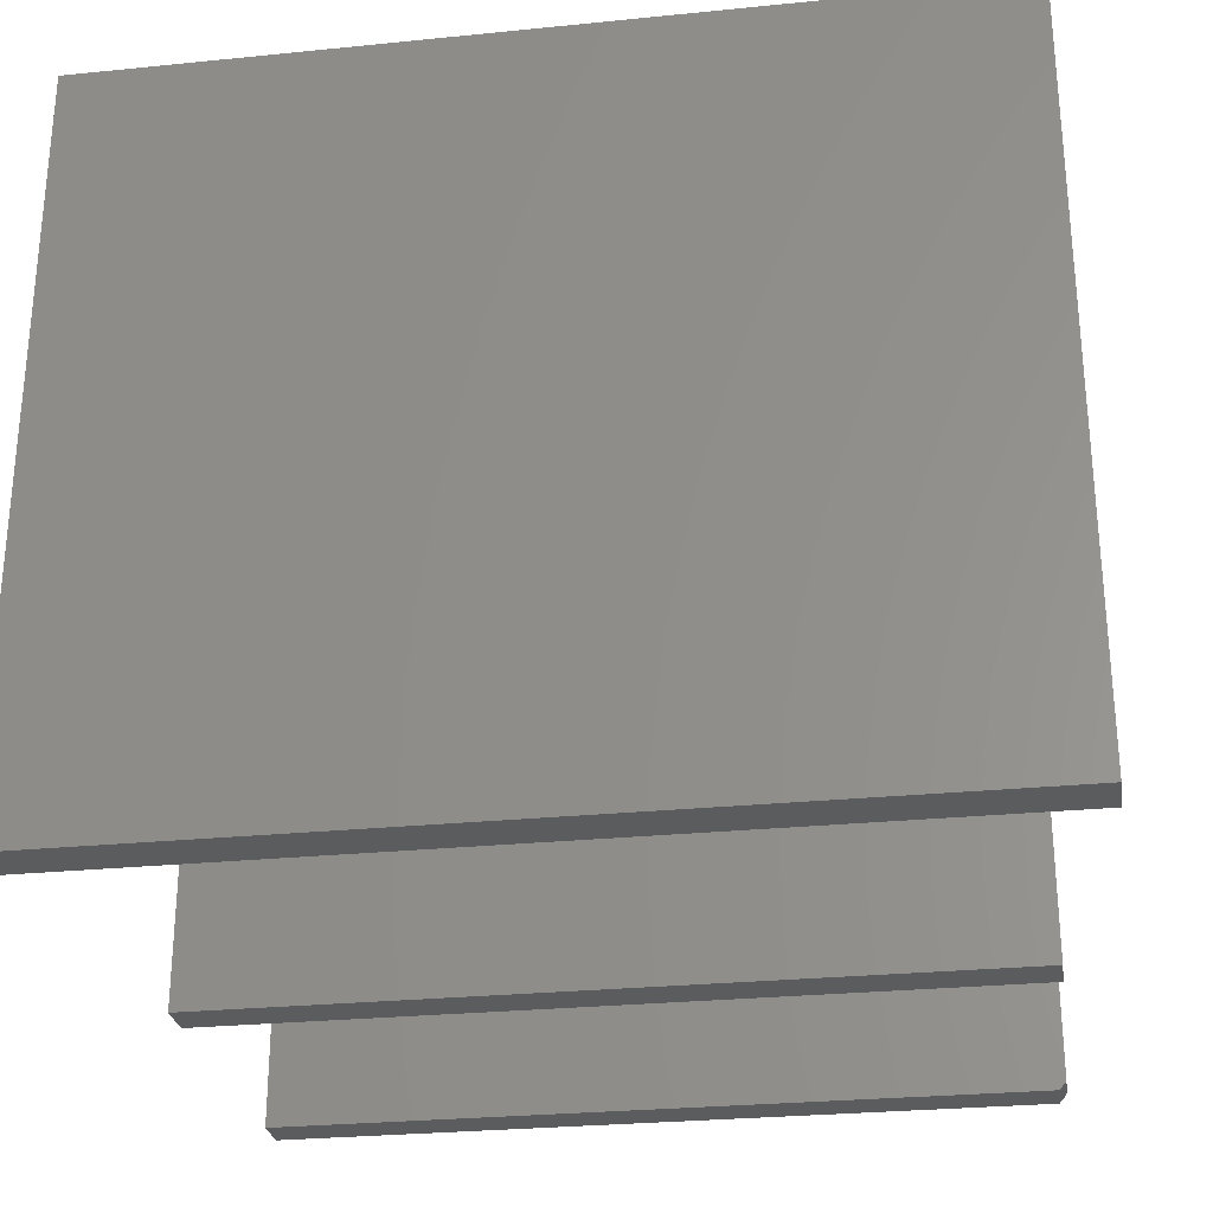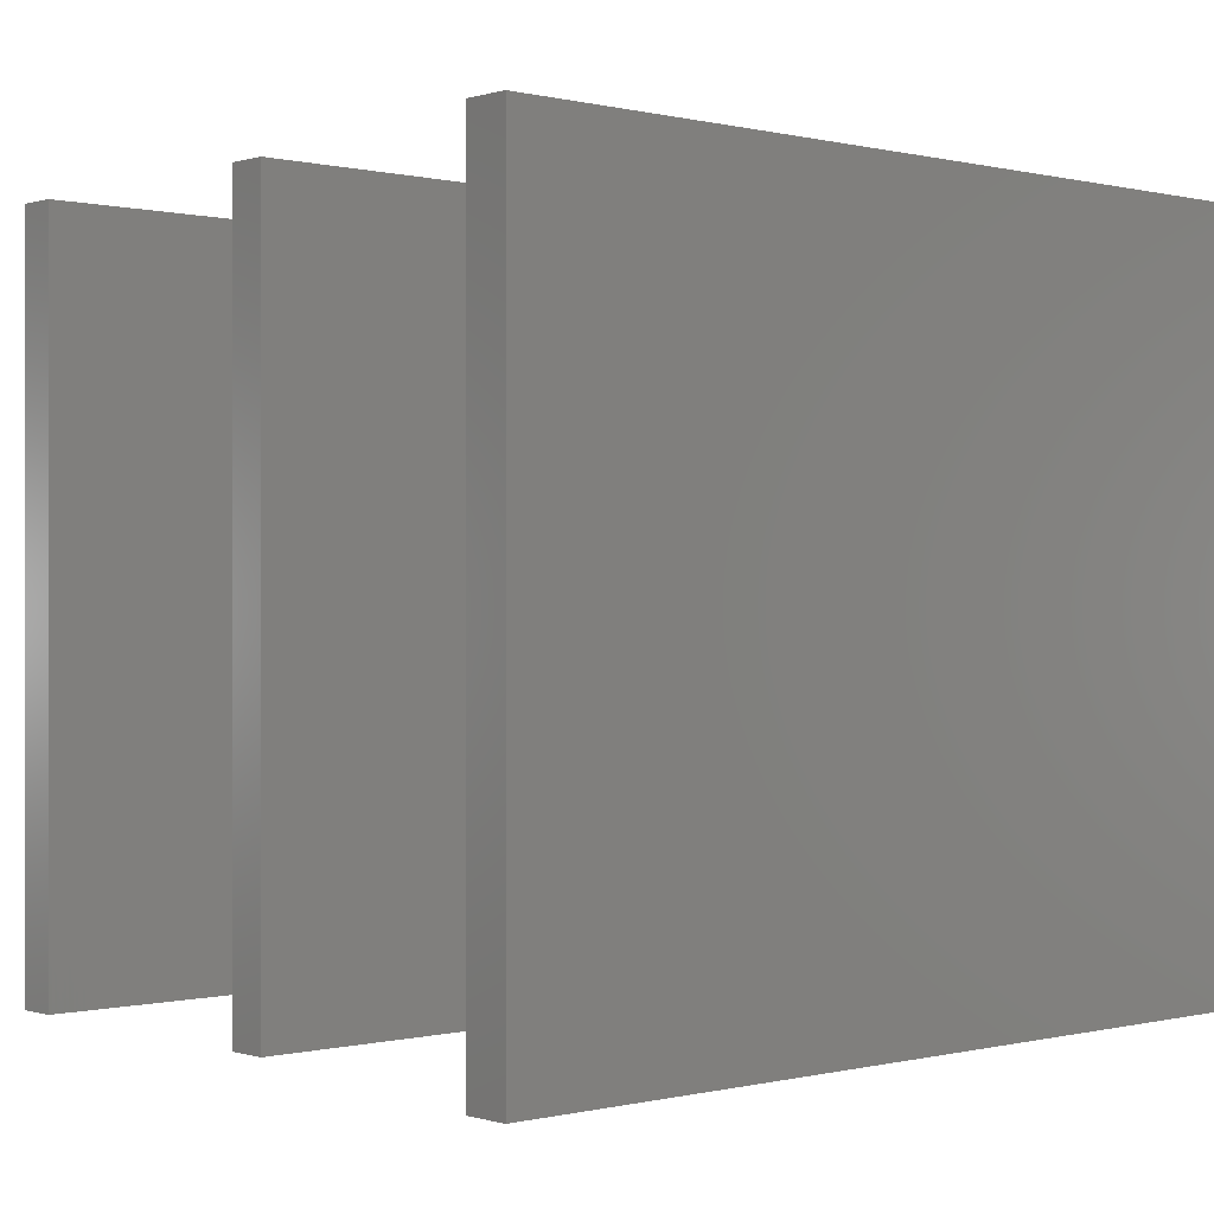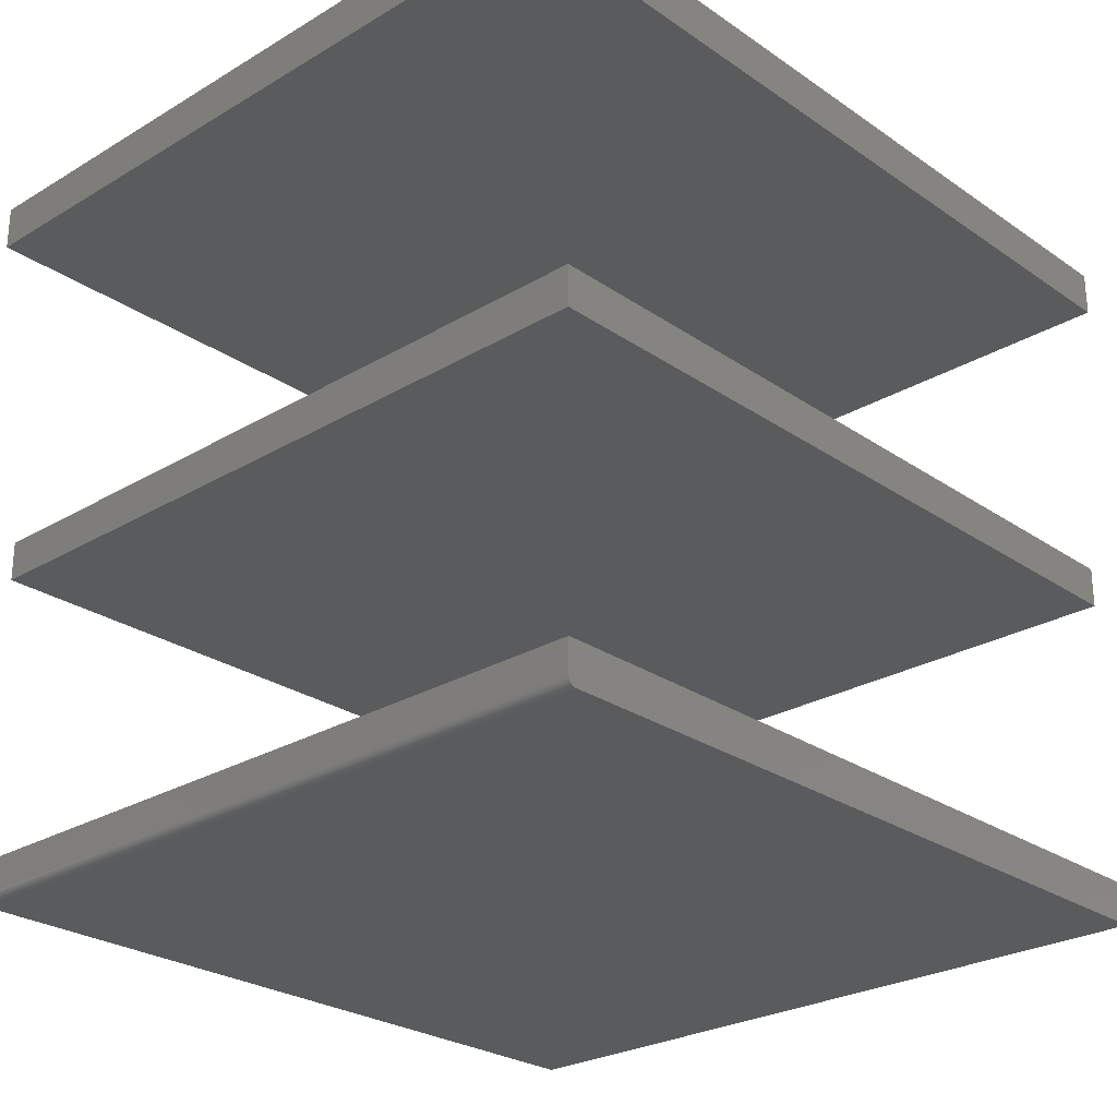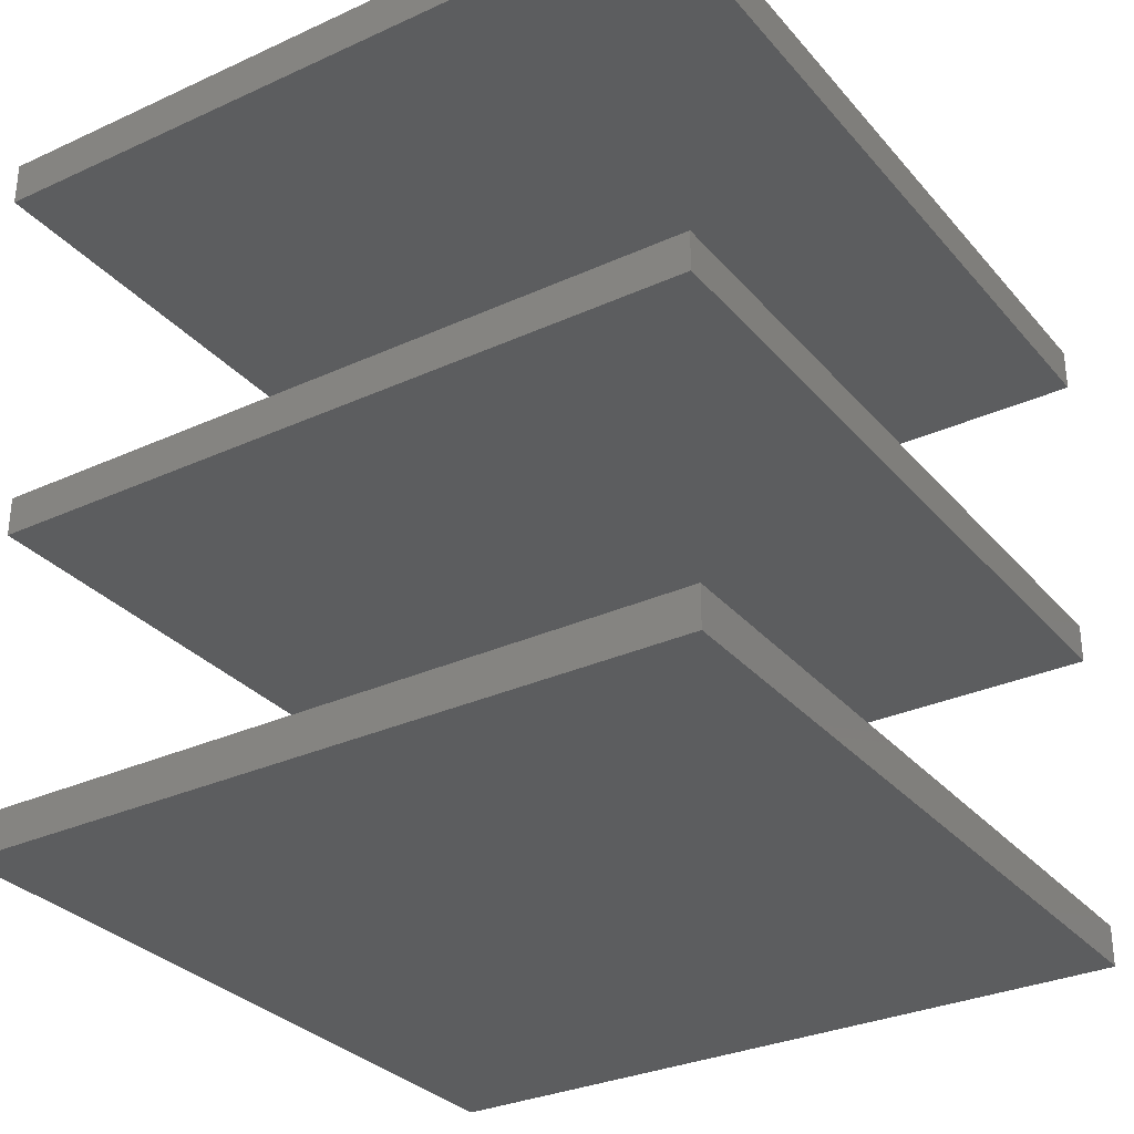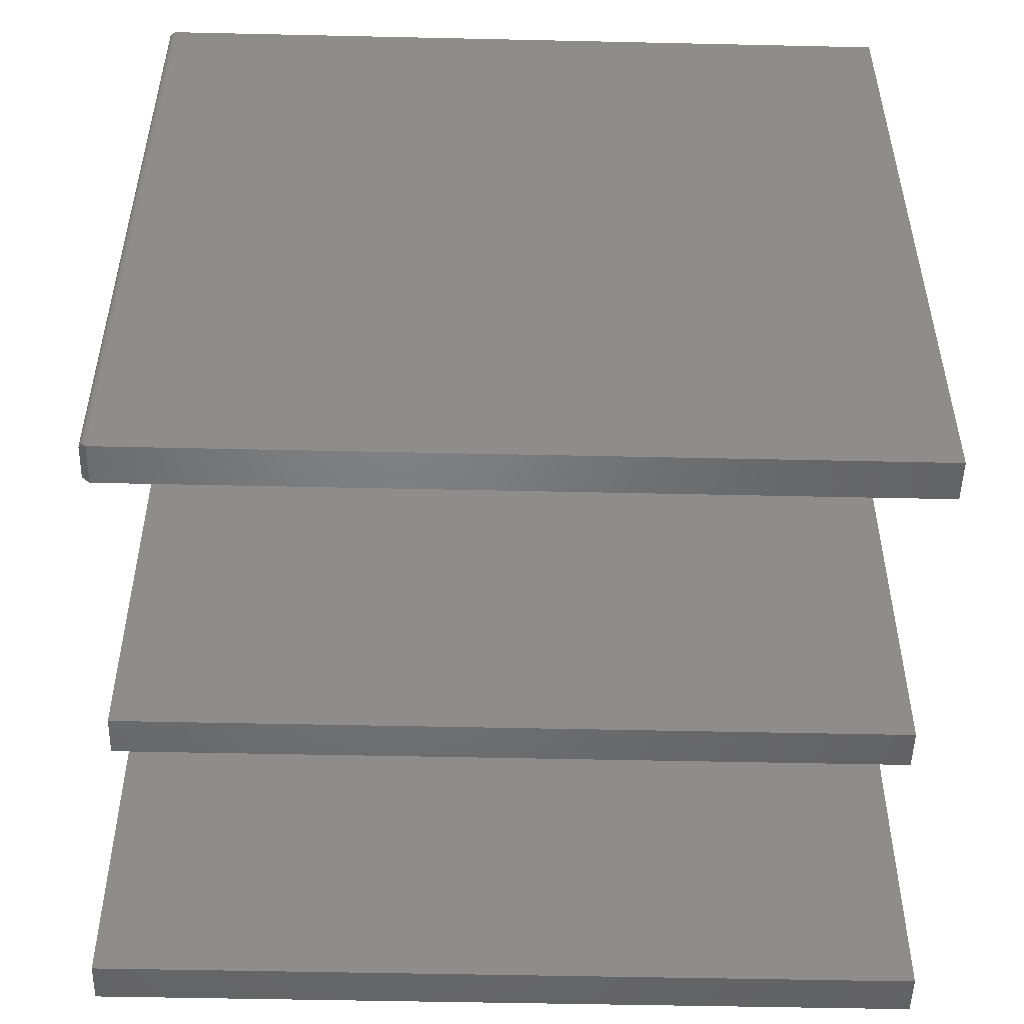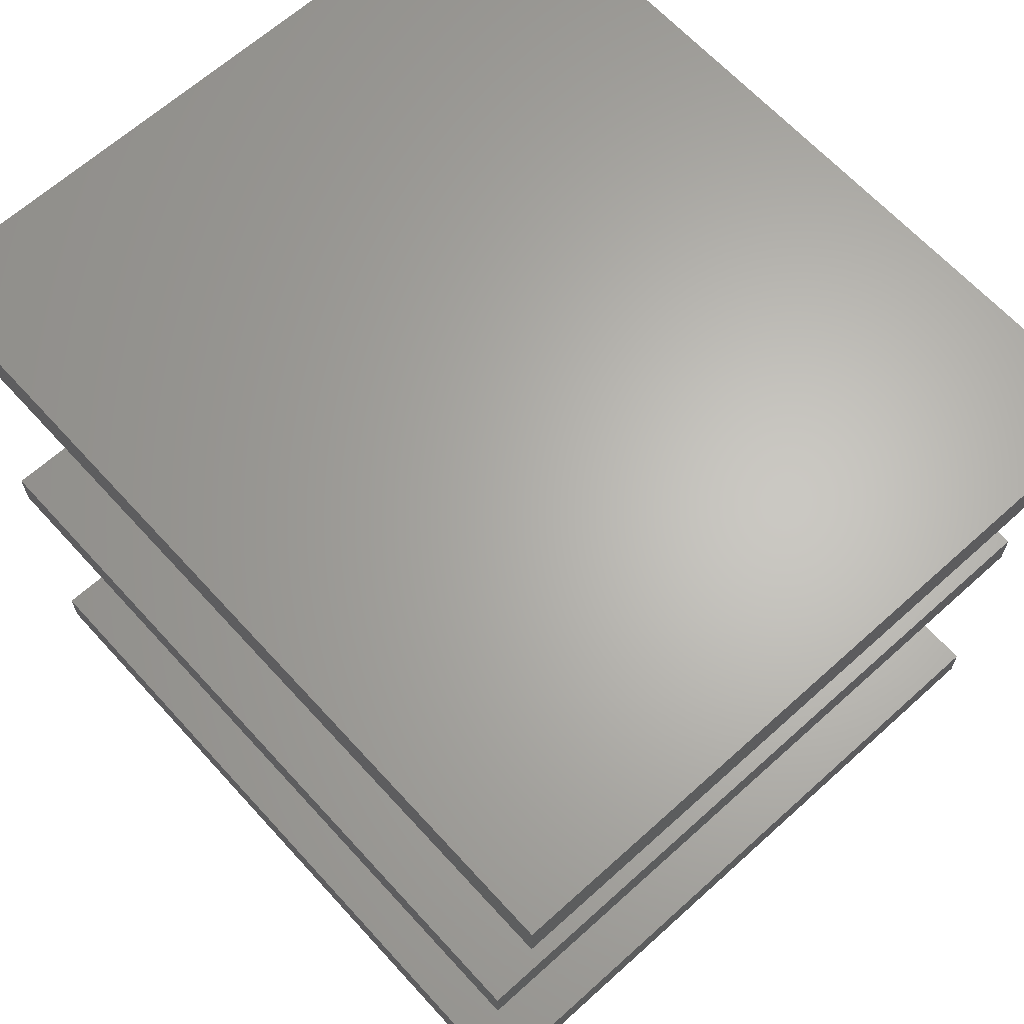
<metadata>
{"format":"stl","ext":"stl","renderer":"f3d","projection":"perspective","resolution":1024,"background":"white","views":[{"elev":-27.8,"azim":8.7,"up":"+Y"},{"elev":-0.0,"azim":-42.1,"up":"+Y"},{"elev":-26.3,"azim":133.0,"up":"+Z"},{"elev":-31.0,"azim":-56.9,"up":"+Z"},{"elev":-50.5,"azim":178.6,"up":"+Y"},{"elev":64.8,"azim":-132.3,"up":"+Z"}]}
</metadata>
<code>
# stl→obj: 44 verts, 76 faces
v 0.4375 0.75 0.7492
v 0.4375 0.75 0.7031
v 0.3914 0.75 0.7031
v -0.3914 0.75 0.7031
v -0.4375 0.75 0.7031
v -0.4375 0.75 0.7492
v 0.4375 5.369e-17 0.7492
v -0.4375 5.113e-18 0.7492
v -0.4375 0 0.7031
v -0.3914 2.556e-18 0.7031
v 0.3914 4.602e-17 0.7031
v 0.4375 4.857e-17 0.7031
v -0.3906 0.75 0.3359
v -0.3906 0.75 0.3771
v 0.3906 0.75 0.3359
v 0.3906 0.75 0.3771
v -0.3906 0 0.3359
v 0.3906 4.337e-17 0.3359
v -0.3906 2.283e-18 0.3771
v 0.3906 4.565e-17 0.3771
v 0.3892 0.006339 0.003246
v 0.3902 0.00743 0.005397
v 0.3906 0.007812 0.007812
v 0.3828 4.293e-17 0.04112
v 0.3828 4.293e-17 -4.736e-17
v 0.3836 0.0007757 3.86e-05
v 0.3852 0.00235 0.0003617
v 0.386 0.003141 0.0006594
v 0.3876 0.004743 0.001605
v 0.3906 0.007812 0.04112
v 0.3906 0.75 0.007812
v 0.3906 0.75 0.04112
v -0.3906 0 0
v -0.3906 0.75 0
v 0.3828 0.75 -4.736e-17
v 0.3872 0.75 0.001317
v 0.3858 0.75 0.0005947
v 0.3843 0.75 0.0001501
v -0.3906 0.75 0.04112
v 0.3905 0.75 0.006288
v 0.39 0.75 0.004823
v 0.3893 0.75 0.003472
v 0.3883 0.75 0.002288
v -0.3906 1.398e-34 0.04112
f 1 2 3
f 1 3 4
f 1 4 5
f 1 5 6
f 7 8 9
f 7 9 10
f 7 10 11
f 7 11 12
f 8 6 9
f 9 6 5
f 1 6 7
f 7 6 8
f 12 2 7
f 7 2 1
f 3 2 11
f 11 2 12
f 4 3 10
f 10 3 11
f 5 4 9
f 9 4 10
f 13 14 15
f 15 14 16
f 17 18 19
f 19 18 20
f 19 14 17
f 17 14 13
f 16 14 20
f 20 14 19
f 18 15 20
f 20 15 16
f 13 15 17
f 17 15 18
f 21 22 23
f 24 25 26
f 24 26 27
f 24 27 28
f 24 28 29
f 24 29 21
f 24 21 23
f 24 23 30
f 23 31 30
f 30 31 32
f 25 33 26
f 34 26 33
f 35 26 34
f 36 37 38
f 36 38 35
f 36 35 34
f 39 32 31
f 39 31 40
f 39 40 41
f 39 41 42
f 39 42 43
f 39 43 36
f 39 36 34
f 33 25 44
f 44 25 24
f 35 37 26
f 35 38 37
f 26 37 28
f 26 28 27
f 28 37 36
f 28 36 29
f 29 36 43
f 29 43 21
f 21 43 42
f 21 42 41
f 21 41 22
f 31 23 40
f 40 23 22
f 40 22 41
f 30 32 24
f 24 32 39
f 24 39 44
f 44 39 33
f 33 39 34

</code>
